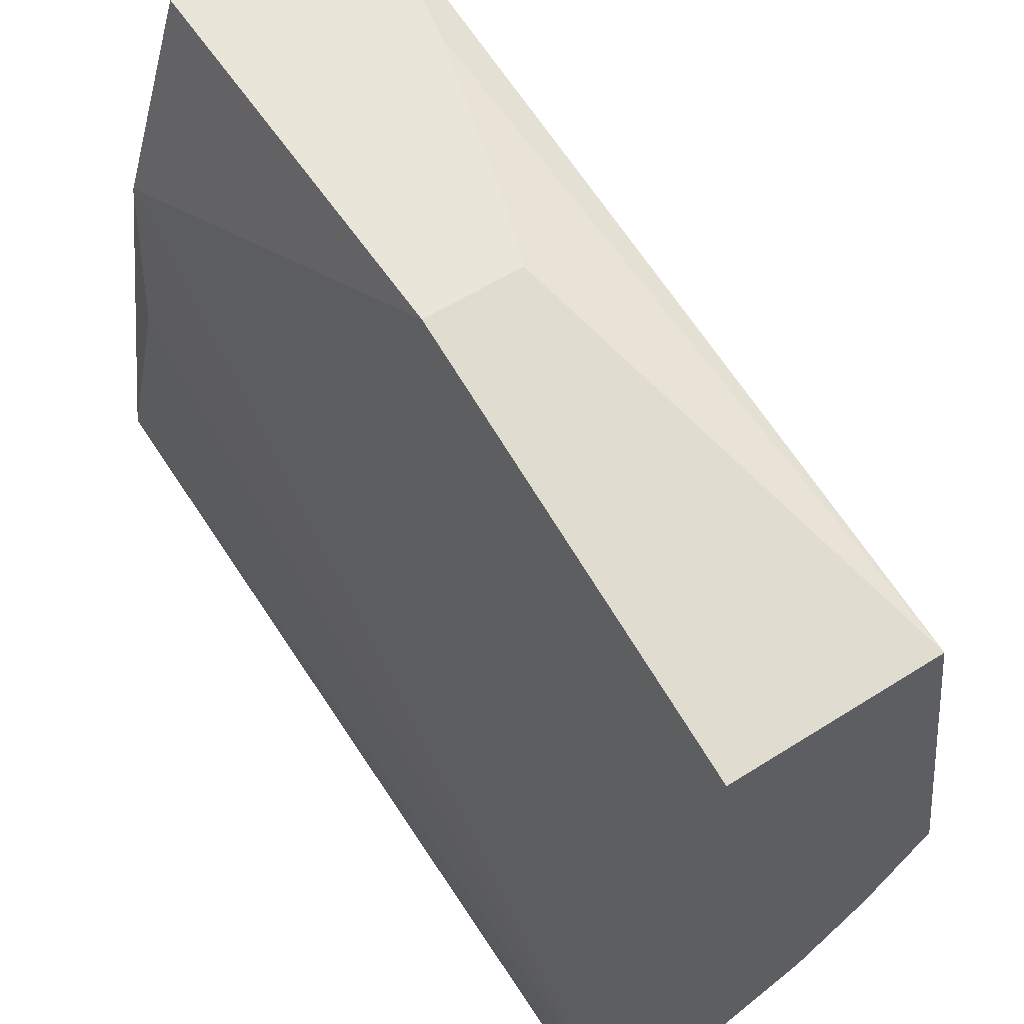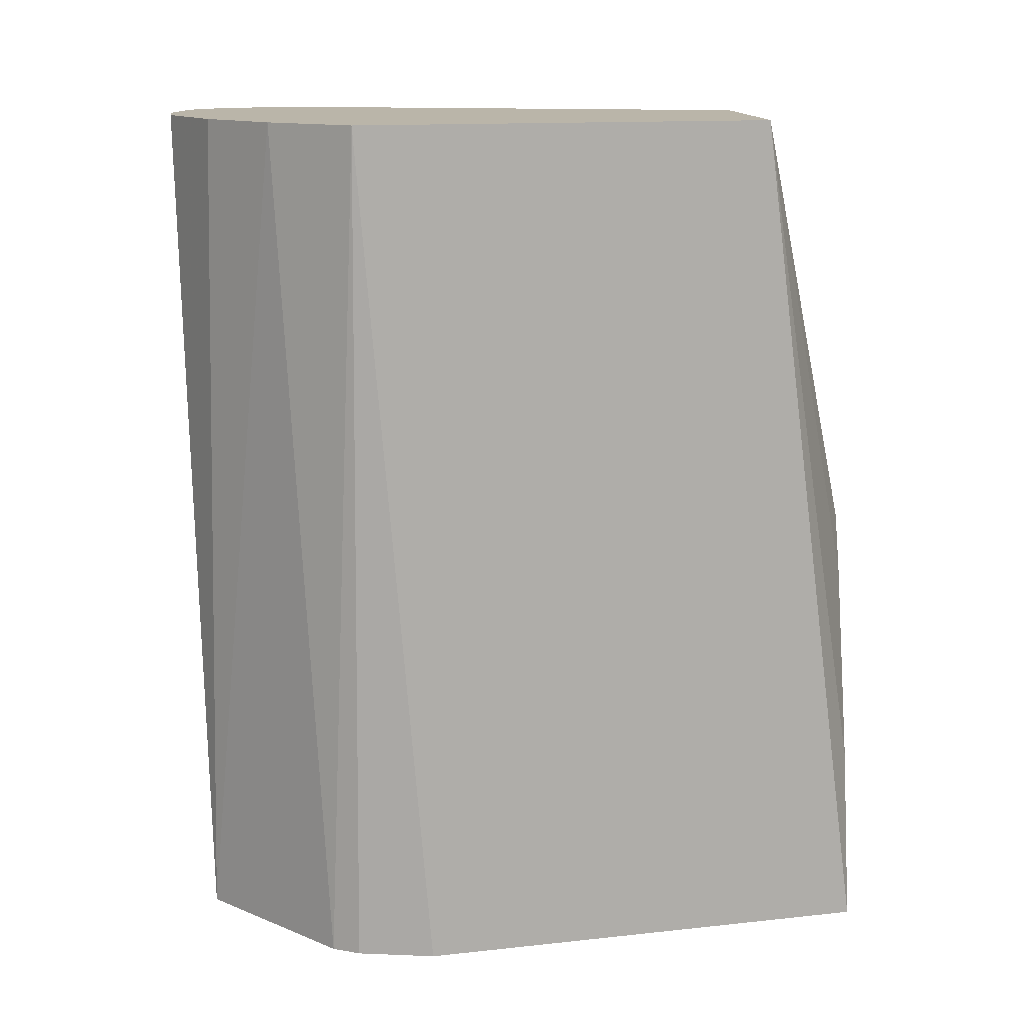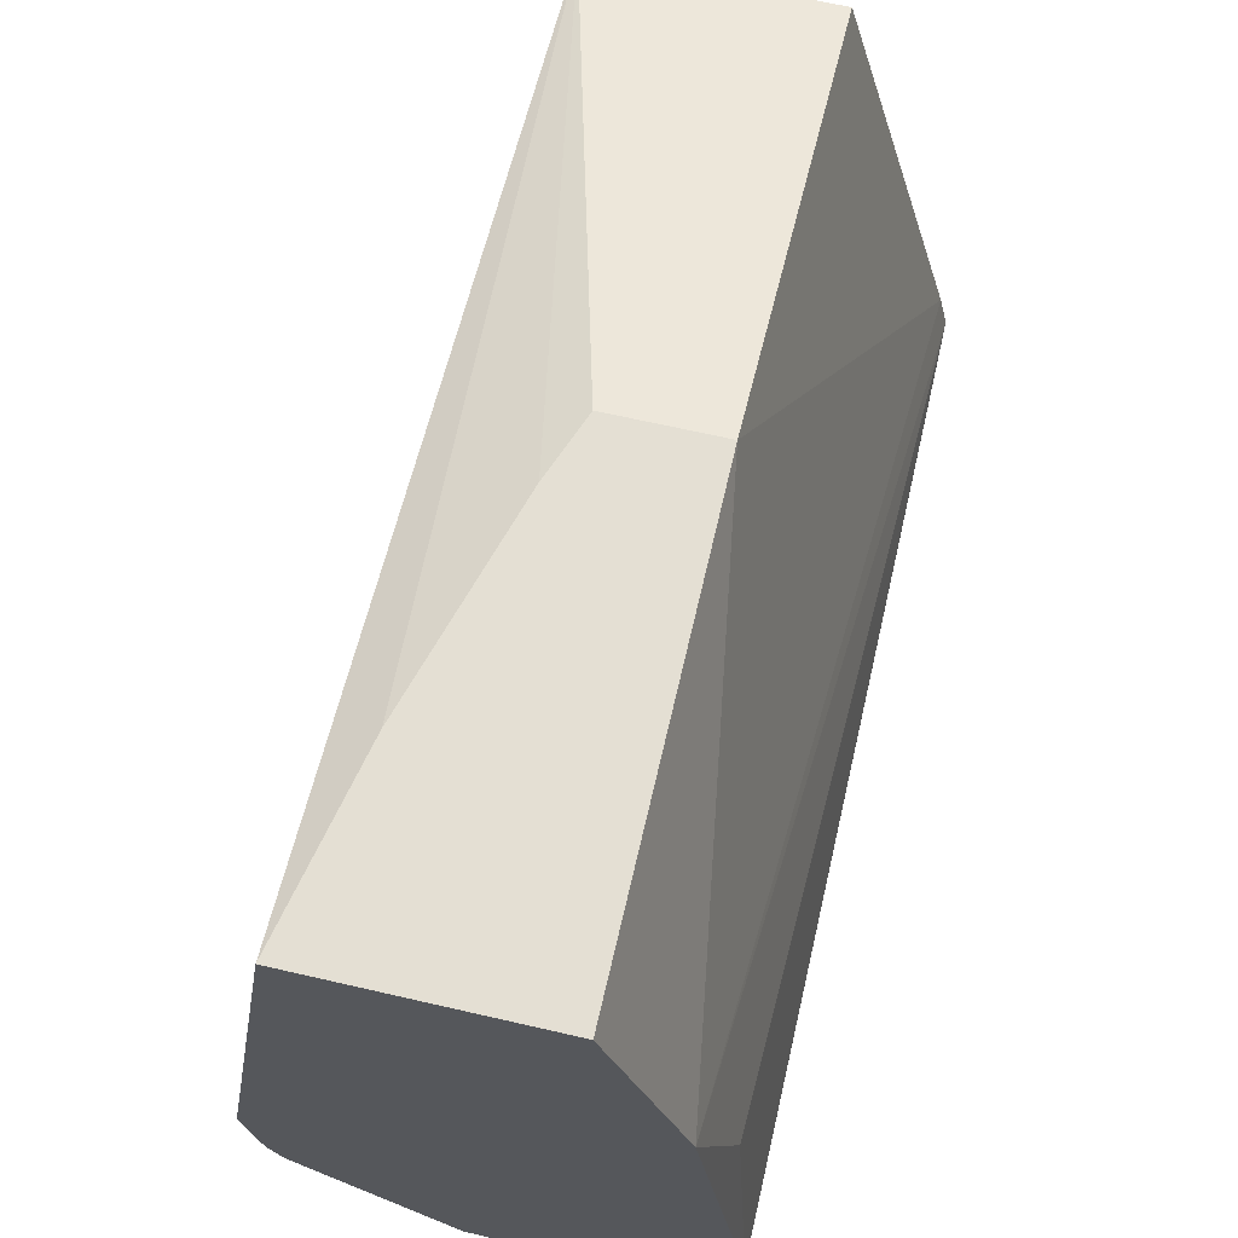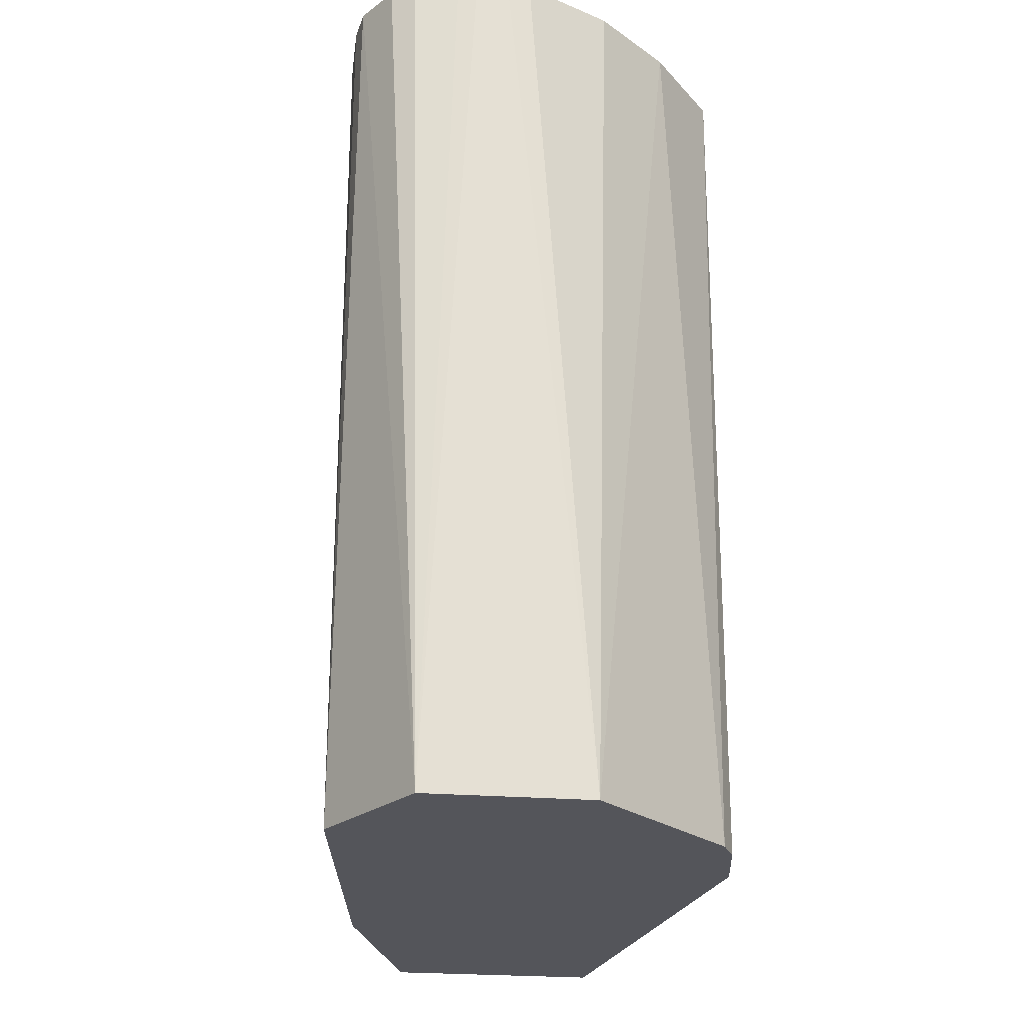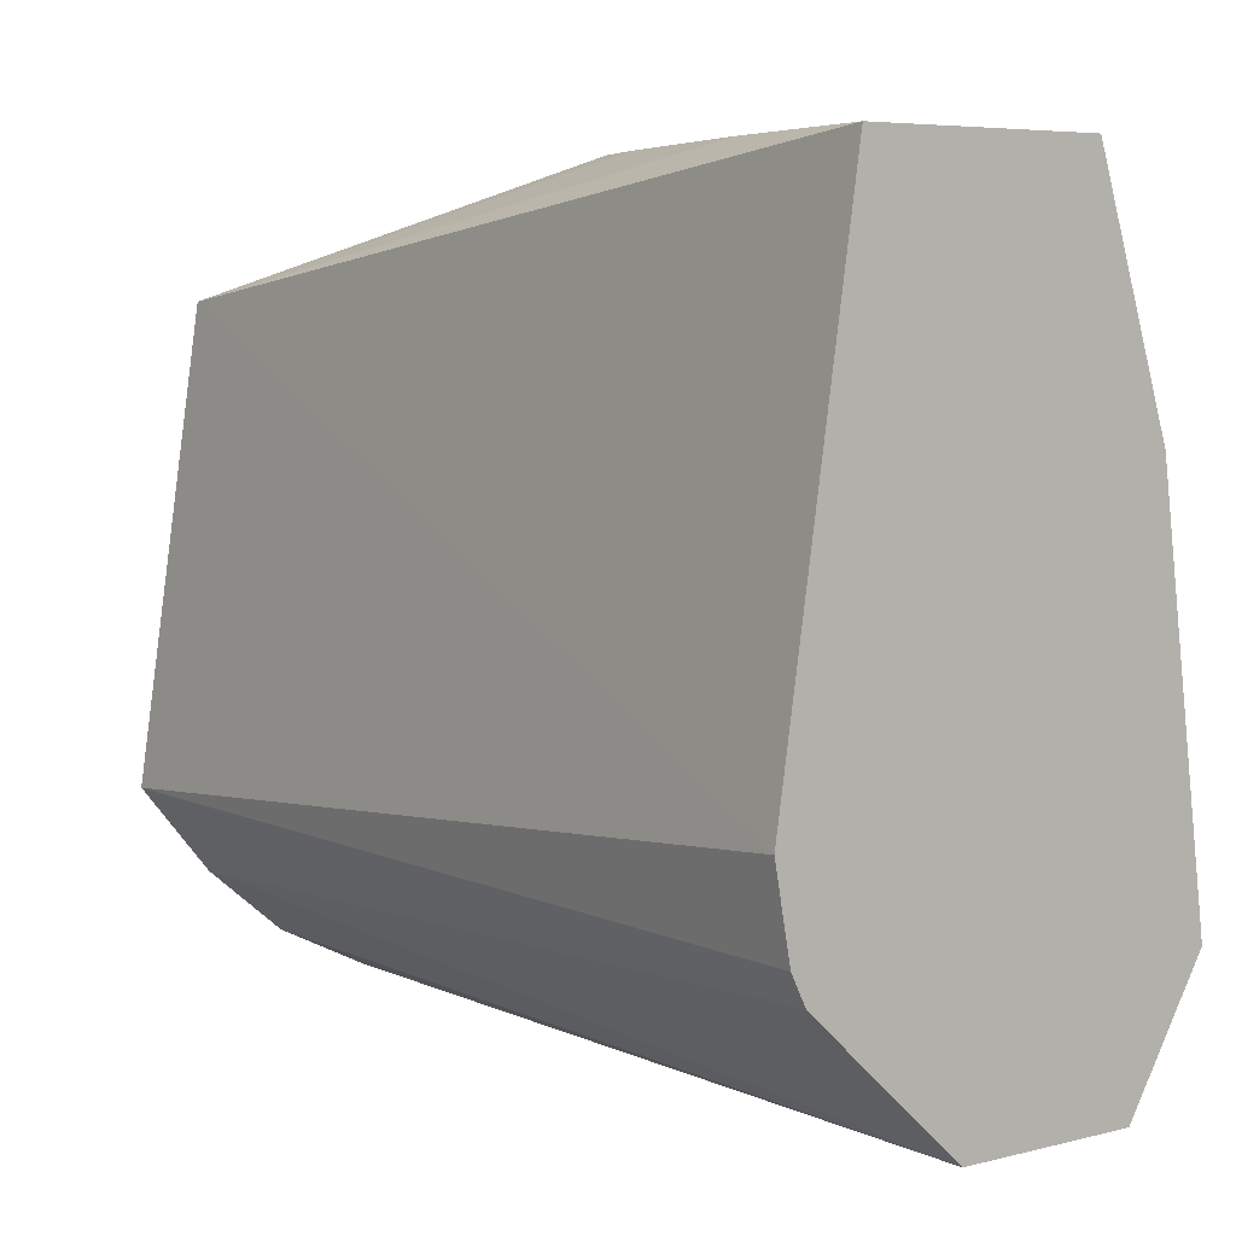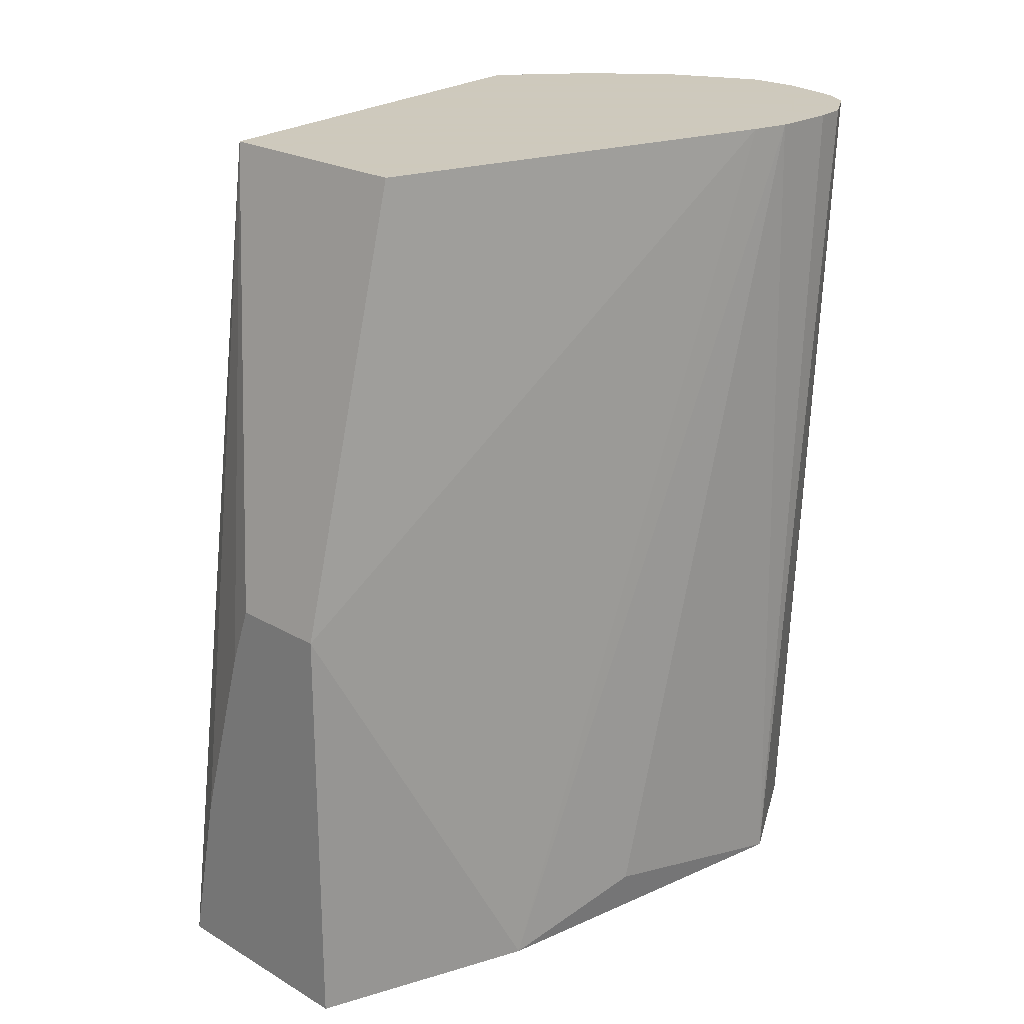
<metadata>
{"format":"obj","ext":"obj","renderer":"f3d","projection":"perspective","resolution":1024,"background":"white","views":[{"elev":58.0,"azim":-33.2,"up":"+Y"},{"elev":13.5,"azim":84.7,"up":"+Z"},{"elev":66.5,"azim":-167.0,"up":"+Y"},{"elev":-25.0,"azim":-7.5,"up":"+Z"},{"elev":6.0,"azim":142.9,"up":"+Y"},{"elev":22.6,"azim":-135.2,"up":"+Z"}]}
</metadata>
<code>
v -0.8403 -0.2596 0.08439
v -0.7627 -0.243 0.08439
v -0.775 -0.1606 0.08439
v -0.7614 -0.2293 -0.08432
v -0.7641 -0.2444 -0.08432
v -0.7668 -0.2497 -0.08432
v -0.7756 -0.2589 0.08439
v -0.7943 -0.275 -0.08432
v -0.7897 -0.2711 0.08439
v -0.8065 -0.2794 0.08439
v -0.811 -0.2797 0.08439
v -0.8171 -0.2797 0.08439
v -0.8295 -0.277 0.08439
v -0.8209 -0.279 0.08439
v -0.826 -0.275 -0.08432
v -0.8341 -0.2741 0.08439
v -0.8393 -0.266 0.08439
v -0.8403 -0.2512 -0.08432
v -0.8171 -0.1388 -0.08432
v -0.8308 -0.1811 -0.08432
v -0.8171 -0.1388 -0.001371
v -0.8387 -0.2398 0.08439
v -0.8403 -0.247 0.08439
v -0.8361 -0.209 -0.07601
v -0.8171 -0.1606 0.08439
v -0.7976 -0.1388 -0.001371
v -0.775 -0.1388 -0.08432
v -0.782 -0.1388 -0.0512
v -0.7932 -0.1388 -0.0132
f 21 26 19
f 21 25 26
f 21 22 25
f 22 1 25
f 24 20 18
f 23 18 1
f 24 18 23
f 24 23 20
f 20 23 22
f 23 1 22
f 26 27 19
f 6 8 4
f 28 3 27
f 29 3 28
f 29 26 3
f 29 28 26
f 26 25 3
f 25 1 3
f 27 3 4
f 27 4 19
f 15 19 4
f 8 15 4
f 12 15 8
f 20 22 21
f 28 27 26
f 20 21 19
f 11 10 12
f 18 19 15
f 13 10 1
f 2 3 1
f 2 4 3
f 5 4 2
f 5 6 4
f 5 2 6
f 7 6 2
f 7 8 6
f 7 9 8
f 7 2 9
f 9 2 10
f 20 19 18
f 9 10 8
f 11 12 8
f 12 10 13
f 14 12 13
f 14 15 12
f 14 13 15
f 16 15 13
f 16 17 15
f 16 13 17
f 17 13 1
f 17 1 18
f 17 18 15
f 11 8 10
f 10 2 1

</code>
